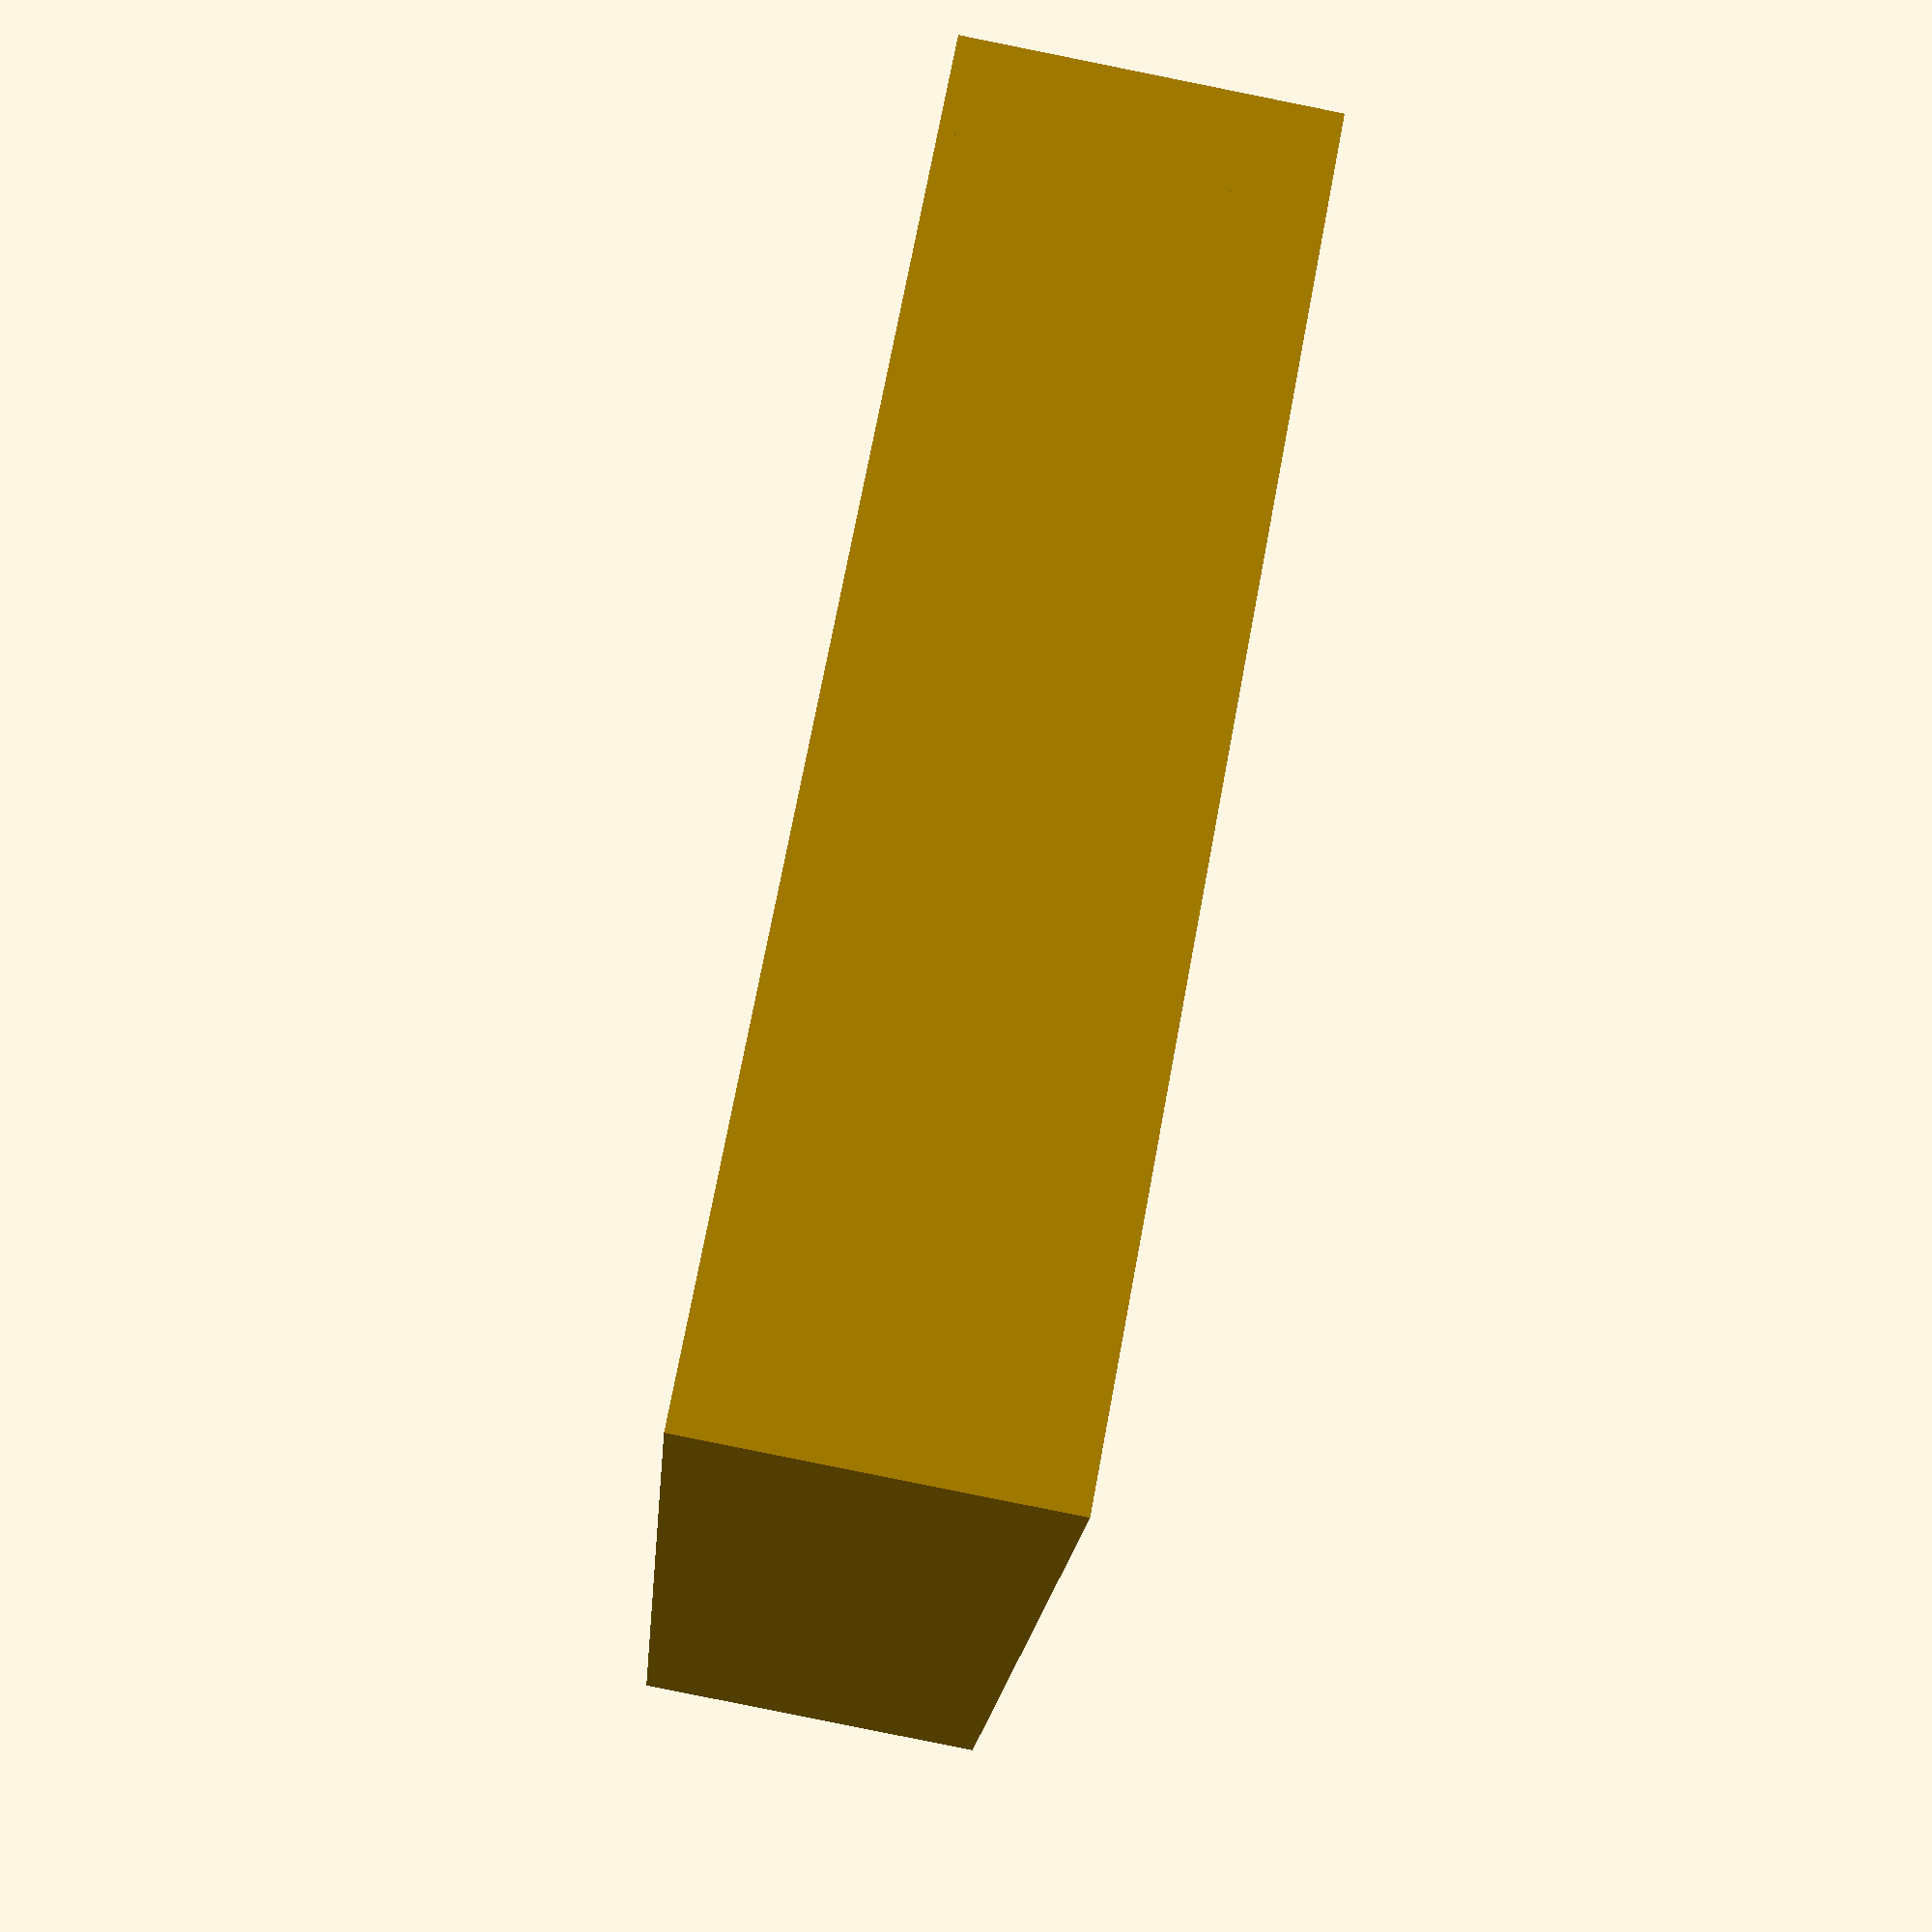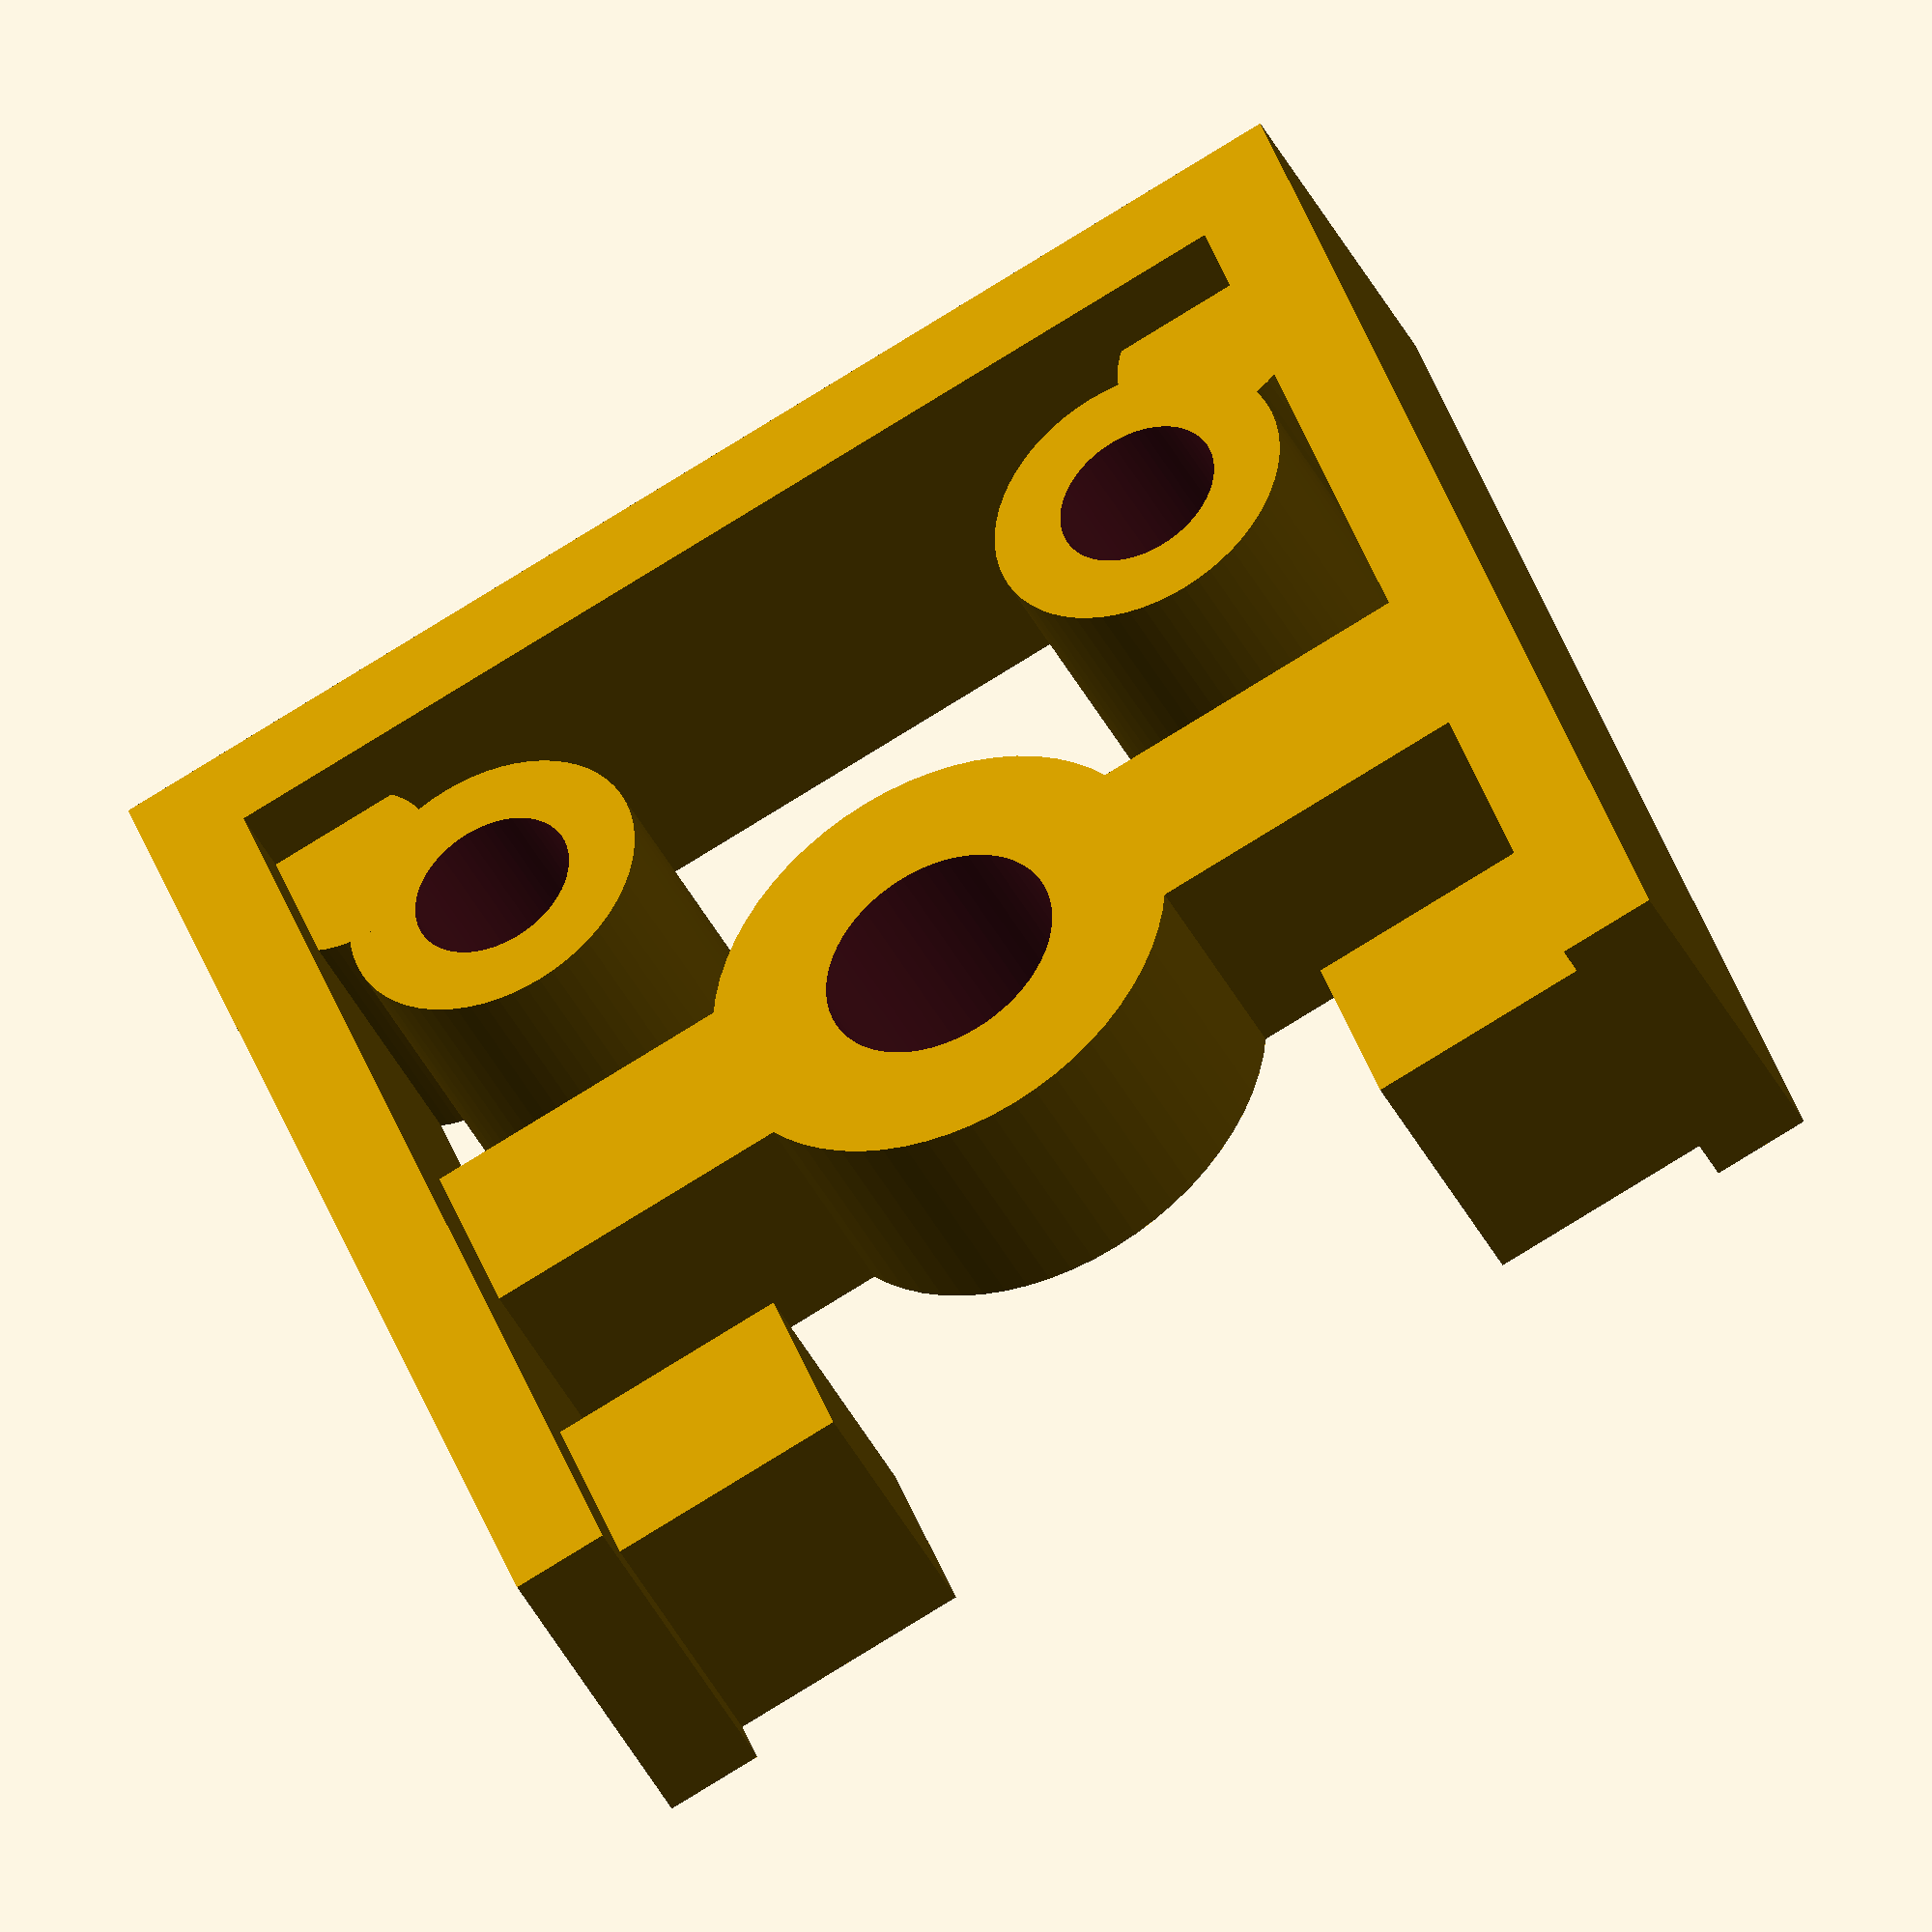
<openscad>
$fn=64;

sHeight=7.2;
zOffset=0;

module screwMount(){
  difference(){
      cylinder(h = sHeight-1.5,
           d = 6.3  ,
           center = false);
      cylinder(h = sHeight,
           d = 3.4,
           center = false);
  } 
}

module spacer(){
    cube([5.5, 4, sHeight-1.5], false);  
}

module screwMountFill(){
    cylinder(h = sHeight-1.5,
           d = 4,
           center = false);
}


module main(){
  union(){

   //screw mounts
   translate([5.7, 5.9, zOffset])
     screwMount();
   translate([20.8, 5.9, zOffset])
     screwMount();

    //sensor channel
    difference(){
     union(){
       translate([1.2, 11.5, zOffset])
         cube([24,4,sHeight-2.5],false);
       translate([13.5, 13.5, zOffset])
         cylinder(h = sHeight-2.5,
           d = 10  ,
           center = false);
      }
      translate([13.5, 13.5, zOffset])
        cylinder(h = sHeight-1.3,
           d = 5,
           center = false);
    } 


   //screw mounts connections
   translate([3.1, 3.2, zOffset])
    screwMountFill();
   translate([23.4, 3.2, zOffset])
    screwMountFill();
    
   //back spacers
   translate([1.2, 21, zOffset])
    spacer();
   translate([19.5, 21, zOffset])
    spacer();
    
   //front wall
   translate([0, 0, zOffset])
    cube([26,2,sHeight],false);

   //side walls
   translate([0, 0, zOffset])
    cube([2, 26, sHeight],false);    
   translate([24.5, 0, zOffset])
    cube([2, 26, sHeight],false); 
  }  
}


main();


</openscad>
<views>
elev=86.1 azim=21.9 roll=258.6 proj=p view=wireframe
elev=42.8 azim=160.7 roll=25.4 proj=o view=solid
</views>
